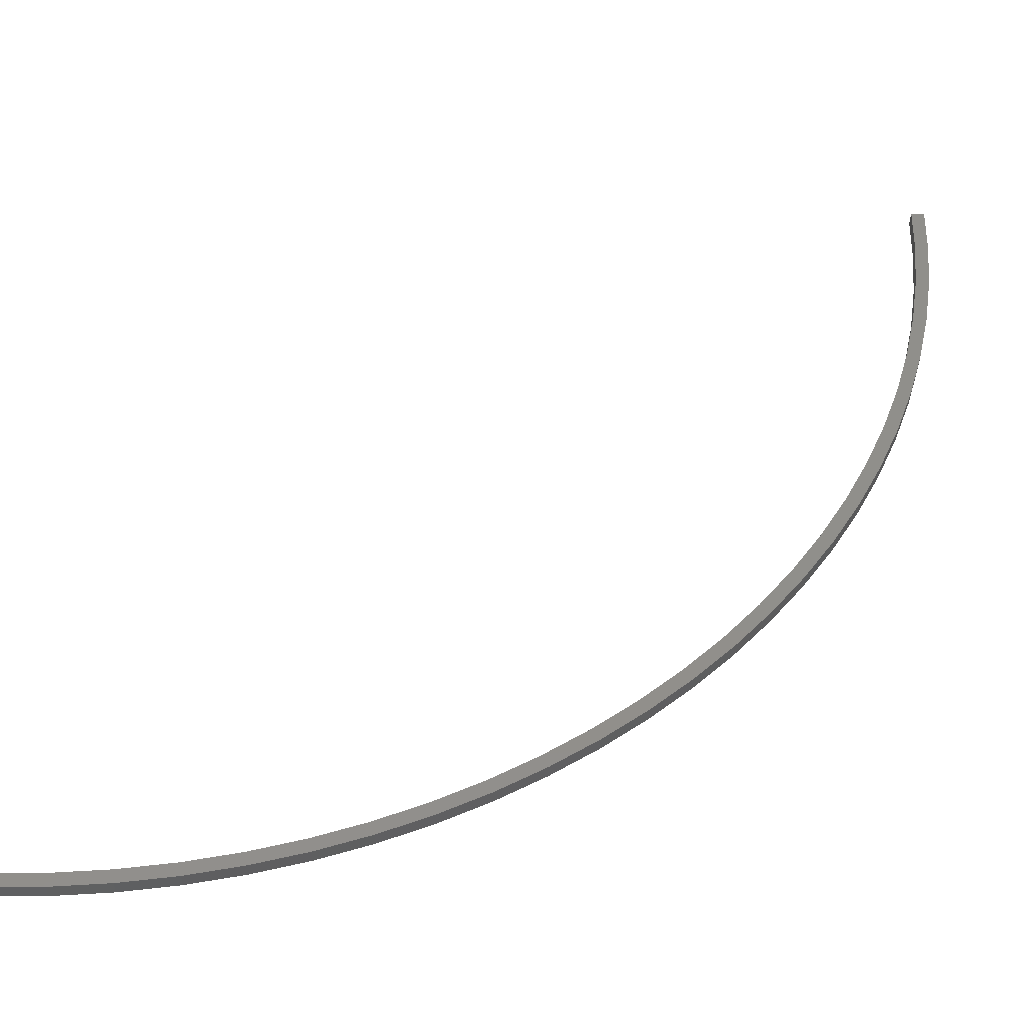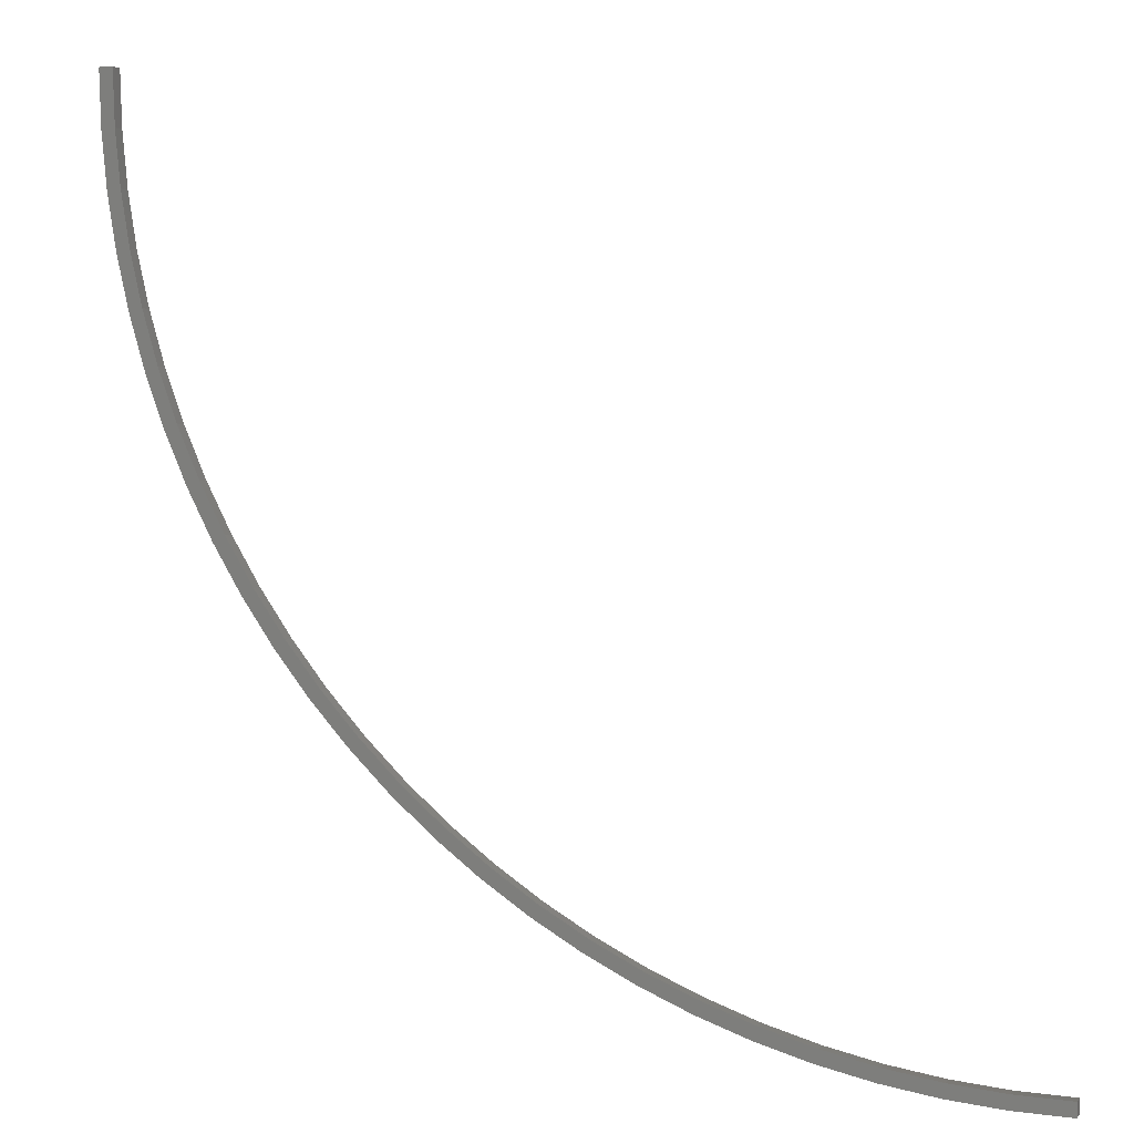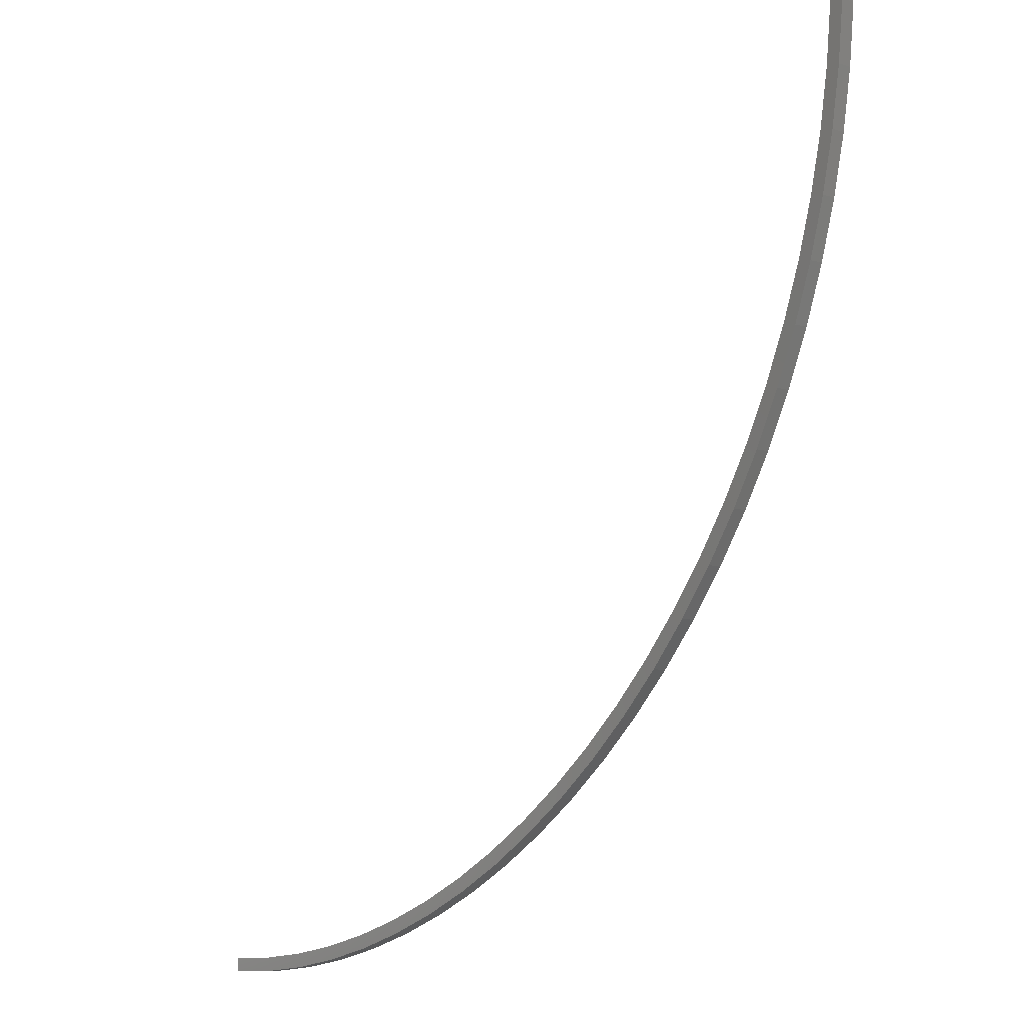
<metadata>
{"format":"stl","ext":"stl","renderer":"f3d","projection":"perspective","resolution":1024,"background":"white","views":[{"elev":-42.2,"azim":177.6,"up":"+Y"},{"elev":3.4,"azim":18.8,"up":"+Y"},{"elev":-8.3,"azim":-130.0,"up":"+Y"}]}
</metadata>
<code>
# stl→obj: 104 verts, 204 faces
v -0.4974 -1.937 0
v -0.4896 -1.907 0
v -0.3748 -1.965 0
v -0.1236 -1.965 0
v 0 -1.969 0
v 0 -2 0
v -0.618 -1.902 0
v -0.6084 -1.872 0
v -0.2507 -1.984 0
v -0.3689 -1.934 0
v -0.2467 -1.953 0
v -0.7362 -1.86 0
v -0.7247 -1.83 0
v -0.8515 -1.81 0
v -0.8382 -1.781 0
v -0.9635 -1.753 0
v -0.9484 -1.725 0
v -1.072 -1.689 0
v -1.055 -1.662 0
v -1.176 -1.618 0
v -1.157 -1.593 0
v -1.275 -1.541 0
v -1.255 -1.517 0
v -1.369 -1.458 0
v -1.348 -1.435 0
v -1.458 -1.369 0
v -1.435 -1.348 0
v -1.541 -1.275 0
v -1.517 -1.255 0
v -1.618 -1.176 0
v -1.593 -1.157 0
v -1.689 -1.072 0
v -1.662 -1.055 0
v -1.753 -0.9635 0
v -1.725 -0.9484 0
v -1.81 -0.8515 0
v -1.781 -0.8382 0
v -1.86 -0.7362 0
v -1.83 -0.7247 0
v -1.902 -0.618 0
v -1.872 -0.6084 0
v -1.937 -0.4974 0
v -1.907 -0.4896 0
v -1.965 -0.3748 0
v -1.934 -0.3689 0
v -1.984 -0.2507 0
v -1.953 -0.2467 0
v -1.996 -0.1256 0
v -1.965 -0.1236 0
v -2 0 0
v -1.969 0 0
v -0.1256 -1.996 0
v -0.3748 -1.965 0.03125
v -0.4896 -1.907 0.03125
v -0.4974 -1.937 0.03125
v 0 -2 0.03125
v 0 -1.969 0.03125
v -0.1236 -1.965 0.03125
v -0.6084 -1.872 0.03125
v -0.618 -1.902 0.03125
v -0.2467 -1.953 0.03125
v -0.3689 -1.934 0.03125
v -0.2507 -1.984 0.03125
v -0.7247 -1.83 0.03125
v -0.7362 -1.86 0.03125
v -0.8382 -1.781 0.03125
v -0.8515 -1.81 0.03125
v -0.9484 -1.725 0.03125
v -0.9635 -1.753 0.03125
v -1.055 -1.662 0.03125
v -1.072 -1.689 0.03125
v -1.157 -1.593 0.03125
v -1.176 -1.618 0.03125
v -1.255 -1.517 0.03125
v -1.275 -1.541 0.03125
v -1.348 -1.435 0.03125
v -1.369 -1.458 0.03125
v -1.435 -1.348 0.03125
v -1.458 -1.369 0.03125
v -1.517 -1.255 0.03125
v -1.541 -1.275 0.03125
v -1.593 -1.157 0.03125
v -1.618 -1.176 0.03125
v -1.662 -1.055 0.03125
v -1.689 -1.072 0.03125
v -1.725 -0.9484 0.03125
v -1.753 -0.9635 0.03125
v -1.781 -0.8382 0.03125
v -1.81 -0.8515 0.03125
v -1.83 -0.7247 0.03125
v -1.86 -0.7362 0.03125
v -1.872 -0.6084 0.03125
v -1.902 -0.618 0.03125
v -1.907 -0.4896 0.03125
v -1.937 -0.4974 0.03125
v -1.934 -0.3689 0.03125
v -1.965 -0.3748 0.03125
v -1.953 -0.2467 0.03125
v -1.984 -0.2507 0.03125
v -1.965 -0.1236 0.03125
v -1.996 -0.1256 0.03125
v -2 0 0.03125
v -1.969 0 0.03125
v -0.1256 -1.996 0.03125
f 1 2 3
f 4 5 6
f 7 8 1
f 9 10 11
f 2 10 3
f 12 13 7
f 14 15 12
f 16 17 14
f 18 19 17
f 20 21 18
f 22 23 20
f 24 25 23
f 26 27 24
f 28 29 26
f 30 31 29
f 32 33 31
f 34 35 32
f 36 37 35
f 38 39 37
f 40 41 39
f 42 43 41
f 44 45 43
f 46 47 45
f 48 49 47
f 48 50 49
f 49 50 51
f 46 48 47
f 44 46 45
f 42 44 43
f 40 42 41
f 38 40 39
f 36 38 37
f 34 36 35
f 32 35 33
f 30 32 31
f 28 30 29
f 26 29 27
f 24 27 25
f 22 24 23
f 20 23 21
f 18 21 19
f 16 18 17
f 14 17 15
f 12 15 13
f 7 13 8
f 1 8 2
f 3 10 9
f 9 11 52
f 52 11 4
f 6 52 4
f 53 54 55
f 56 57 58
f 55 59 60
f 61 62 63
f 53 62 54
f 60 64 65
f 65 66 67
f 67 68 69
f 68 70 71
f 71 72 73
f 73 74 75
f 74 76 77
f 77 78 79
f 79 80 81
f 80 82 83
f 82 84 85
f 85 86 87
f 86 88 89
f 88 90 91
f 90 92 93
f 92 94 95
f 94 96 97
f 96 98 99
f 98 100 101
f 100 102 101
f 103 102 100
f 98 101 99
f 96 99 97
f 94 97 95
f 92 95 93
f 90 93 91
f 88 91 89
f 86 89 87
f 84 86 85
f 82 85 83
f 80 83 81
f 78 80 79
f 76 78 77
f 74 77 75
f 72 74 73
f 70 72 71
f 68 71 69
f 66 68 67
f 64 66 65
f 59 64 60
f 54 59 55
f 63 62 53
f 104 61 63
f 58 61 104
f 58 104 56
f 4 57 5
f 4 58 57
f 11 58 4
f 11 61 58
f 10 61 11
f 10 62 61
f 2 62 10
f 2 54 62
f 8 54 2
f 8 59 54
f 13 59 8
f 13 64 59
f 15 64 13
f 15 66 64
f 17 66 15
f 17 68 66
f 19 68 17
f 19 70 68
f 21 70 19
f 21 72 70
f 23 72 21
f 23 74 72
f 25 74 23
f 25 76 74
f 27 76 25
f 27 78 76
f 29 78 27
f 29 80 78
f 31 80 29
f 31 82 80
f 33 82 31
f 33 84 82
f 35 84 33
f 35 86 84
f 37 86 35
f 37 88 86
f 39 88 37
f 39 90 88
f 41 90 39
f 41 92 90
f 43 92 41
f 43 94 92
f 45 94 43
f 45 96 94
f 47 96 45
f 47 98 96
f 49 98 47
f 49 100 98
f 51 100 49
f 51 103 100
f 50 103 51
f 50 102 103
f 48 102 50
f 48 101 102
f 46 101 48
f 46 99 101
f 44 99 46
f 44 97 99
f 42 97 44
f 42 95 97
f 40 95 42
f 40 93 95
f 38 93 40
f 38 91 93
f 36 91 38
f 36 89 91
f 34 89 36
f 34 87 89
f 32 87 34
f 32 85 87
f 30 85 32
f 30 83 85
f 28 83 30
f 28 81 83
f 26 81 28
f 26 79 81
f 24 79 26
f 24 77 79
f 22 77 24
f 22 75 77
f 20 75 22
f 20 73 75
f 18 73 20
f 18 71 73
f 16 71 18
f 16 69 71
f 14 69 16
f 14 67 69
f 12 67 14
f 12 65 67
f 7 65 12
f 7 60 65
f 1 60 7
f 1 55 60
f 3 55 1
f 3 53 55
f 9 53 3
f 9 63 53
f 52 63 9
f 52 104 63
f 6 104 52
f 6 56 104
f 5 56 6
f 5 57 56

</code>
